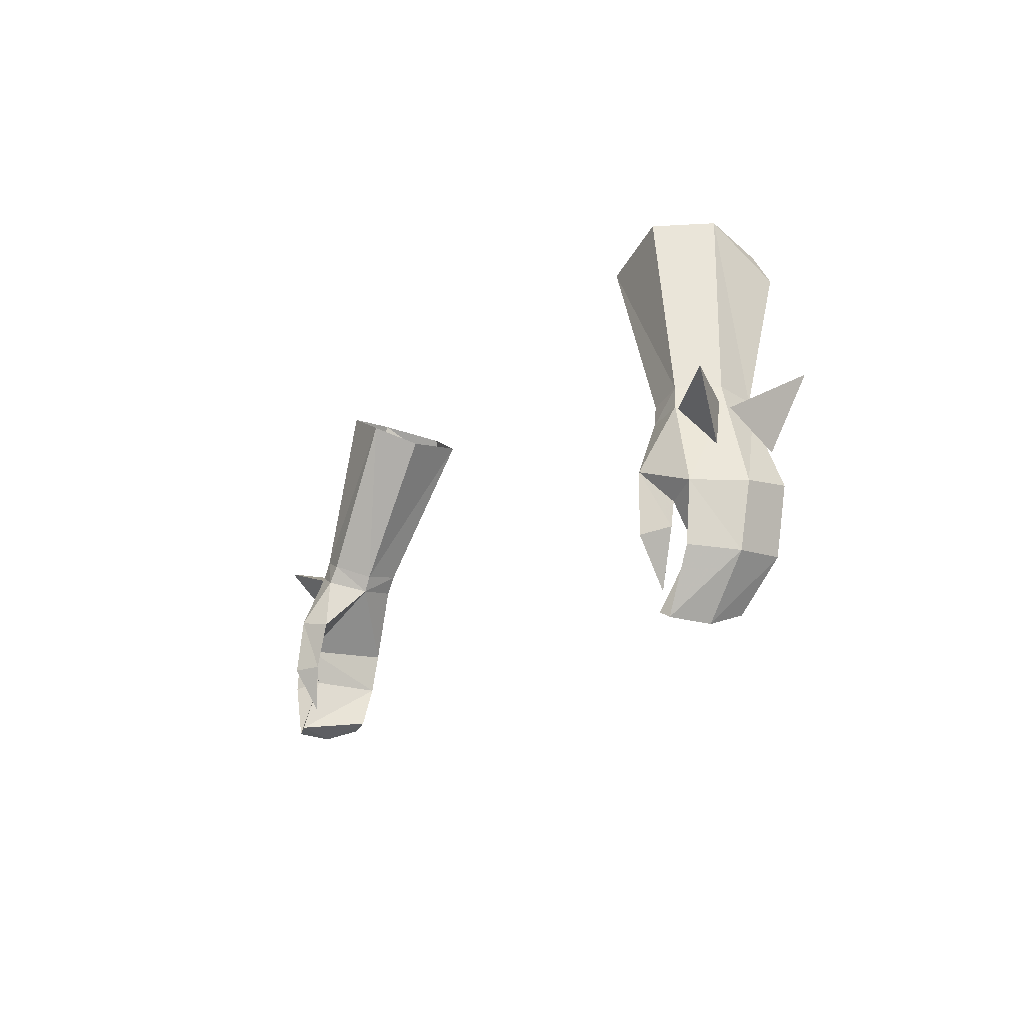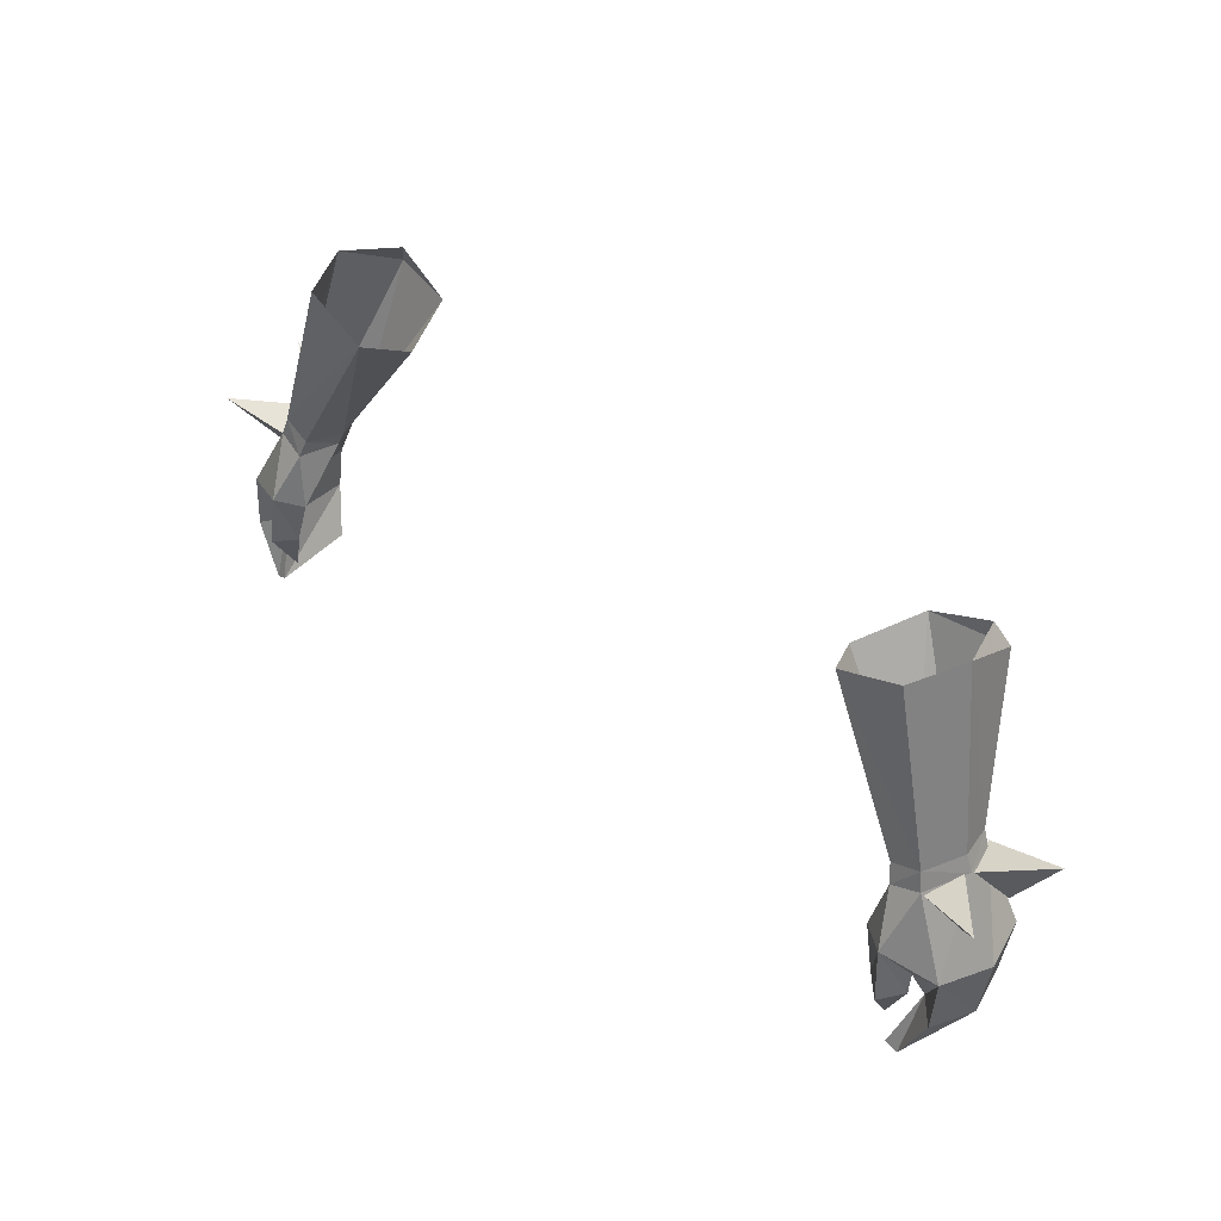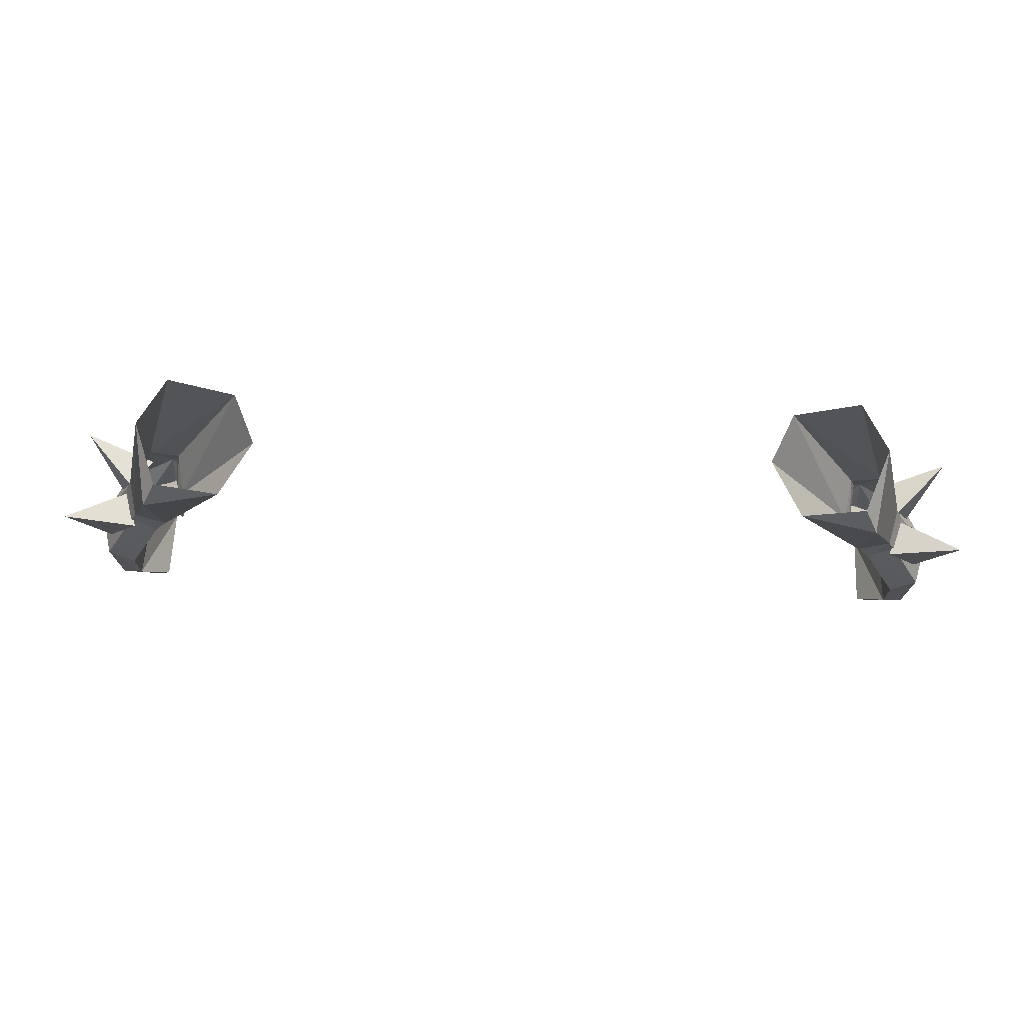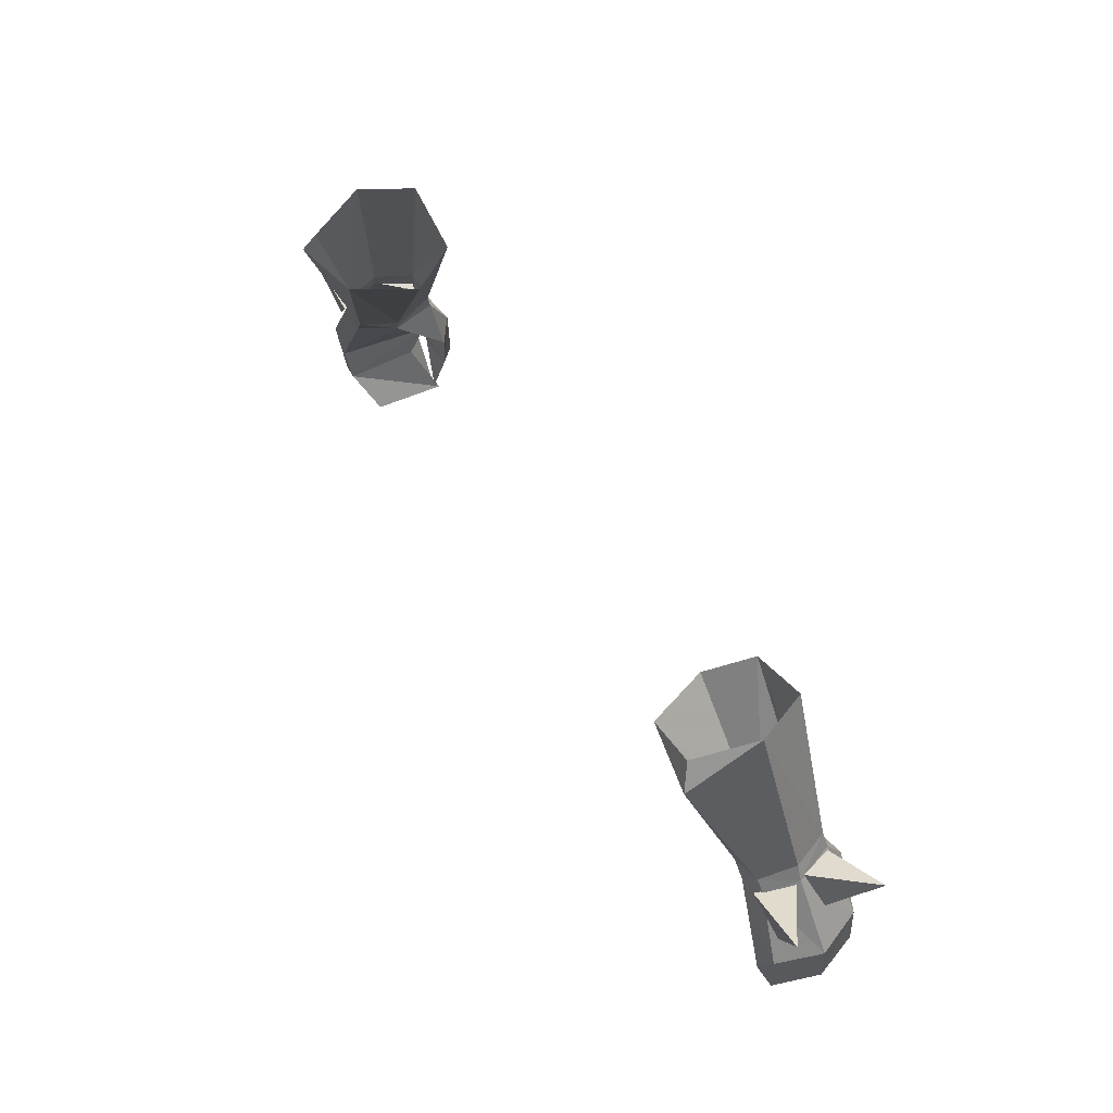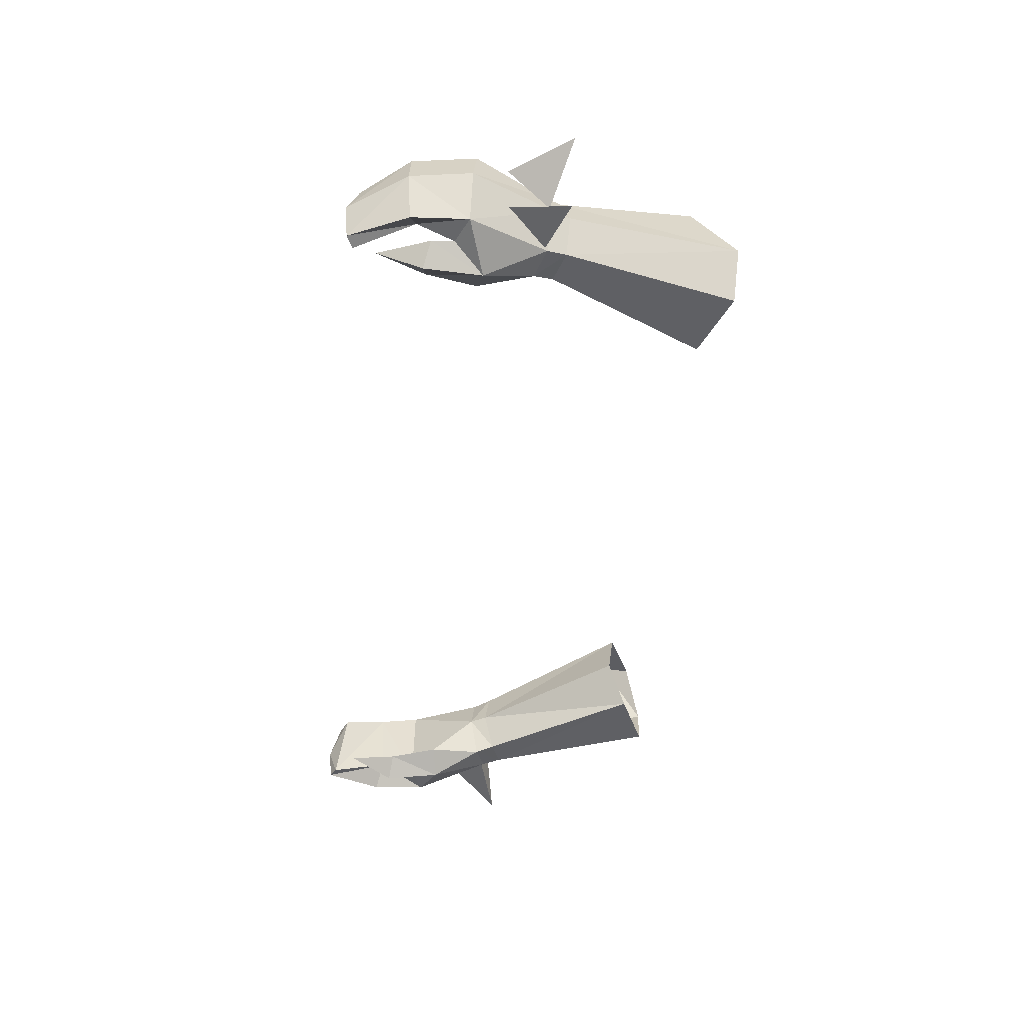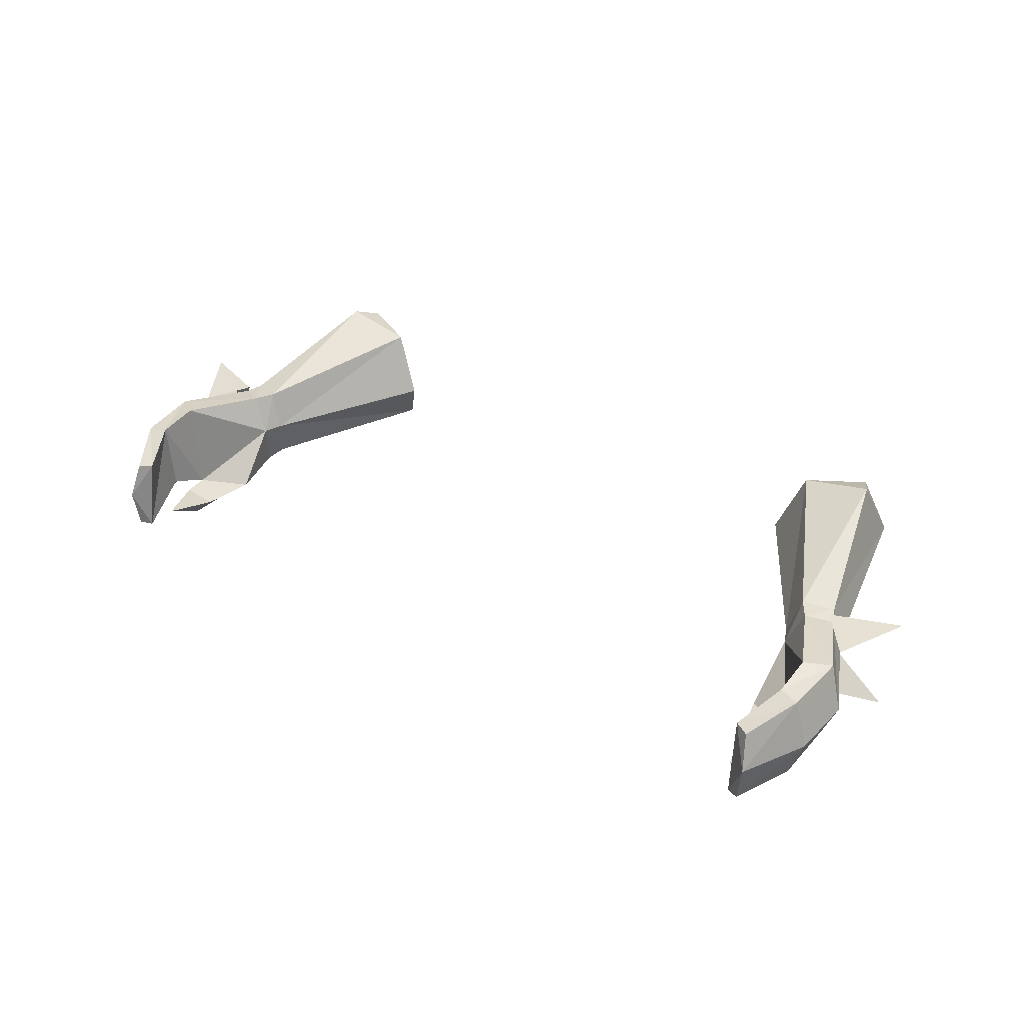
<metadata>
{"format":"obj","ext":"obj","renderer":"f3d","projection":"perspective","resolution":1024,"background":"white","views":[{"elev":-14.5,"azim":61.8,"up":"+Z"},{"elev":45.9,"azim":44.4,"up":"+Z"},{"elev":63.2,"azim":-177.6,"up":"+Z"},{"elev":54.1,"azim":-120.0,"up":"+Z"},{"elev":-46.4,"azim":-95.1,"up":"+Y"},{"elev":33.1,"azim":-143.8,"up":"+Y"}]}
</metadata>
<code>
g robber_glove_male_37010
v 18.94 1.763 50.19
v 17.56 1.653 49.68
v 17.84 1.398 48.73
v 19.2 1.582 49.26
v 19.31 5.352 49.98
v 19.74 3.613 50.31
v 20.08 3.591 49.49
v 19.69 5.238 49.16
v 17.58 3.553 48.37
v 17.19 3.617 49.19
v 17.81 5.489 49.46
v 18.41 5.422 48.58
v 17.58 3.553 48.37
v 17.19 3.617 49.19
v 20.22 5.636 44.96
v 21.45 5.496 45.73
v 21.08 0.9626 45.5
v 22.08 3.224 45.53
v 18.62 0.07861 46.3
v 17.33 0.985 46.08
v 19.74 1.042 44.88
v 18.93 -0.1369 43.5
v 19.78 0.8819 43.79
v 17.95 0.7758 43.65
v 17.33 0.985 46.08
v 19.74 1.042 44.88
v 19.78 0.8819 43.79
v 18.72 1.088 41.26
v 18.72 1.088 41.26
v 20.23 5.298 42.89
v 21.22 5.174 42.65
v 21.88 2.89 42.58
v 19.21 4.287 40.7
v 19.91 4.189 40.32
v 20.19 2.429 39.75
v 20.05 1.758 43.08
v 21.06 0.7725 42.76
v 19.3 0.5472 40.22
v 19.9 0.62 39.92
v 19.3 0.5472 40.22
v 20.05 1.758 43.08
v 19.91 4.189 40.32
v 20.19 2.429 39.75
v 19.9 0.62 39.92
v 17.95 0.7758 43.65
v 13.85 7.468 56.83
v 17.33 8.199 56.82
v 16.68 7.718 58.11
v 13.53 2.252 57.29
v 12.53 4.36 56.36
v 12.53 4.36 56.36
v 17.74 4.87 58.87
v 16.59 2.315 58.64
v 20.09 3.799 49.31
v 22.84 5.723 50.26
v 19.44 5.579 49.17
v 21.06 5.178 47.24
v 22.84 5.723 50.26
v 21.06 5.178 47.24
v 19.44 5.579 49.17
v 19.93 3.344 49.5
v 18.99 1.736 49.04
v 22.29 0.8082 50.05
v 20.76 2.623 47.23
v 19.93 3.344 49.5
v 22.29 0.8082 50.05
v 20.76 2.623 47.23
v -19.07 1.763 50.19
v -17.97 1.398 48.73
v -17.69 1.653 49.68
v -19.33 1.582 49.26
v -19.44 5.352 49.98
v -20.21 3.591 49.49
v -19.87 3.613 50.31
v -19.82 5.238 49.16
v -17.7 3.553 48.37
v -17.32 3.617 49.19
v -17.94 5.489 49.46
v -17.7 3.553 48.37
v -18.54 5.422 48.58
v -17.32 3.617 49.19
v -20.35 5.636 44.96
v -21.58 5.495 45.73
v -21.21 0.9626 45.5
v -22.21 3.224 45.53
v -18.75 0.07858 46.3
v -17.46 0.985 46.08
v -19.87 1.042 44.88
v -19.91 0.8819 43.79
v -19.06 -0.1369 43.5
v -18.07 0.7757 43.65
v -19.87 1.042 44.88
v -17.46 0.985 46.08
v -19.91 0.8819 43.79
v -18.85 1.088 41.26
v -18.85 1.088 41.26
v -20.35 5.298 42.89
v -21.35 5.174 42.65
v -22 2.89 42.58
v -19.34 4.287 40.7
v -20.04 4.189 40.32
v -20.32 2.429 39.75
v -20.18 1.758 43.08
v -21.19 0.7724 42.76
v -20.03 0.62 39.92
v -19.42 0.5472 40.22
v -19.42 0.5472 40.22
v -20.18 1.758 43.08
v -20.32 2.429 39.75
v -20.04 4.189 40.32
v -20.03 0.62 39.92
v -18.07 0.7757 43.65
v -17.46 8.199 56.82
v -13.98 7.468 56.83
v -16.81 7.718 58.11
v -13.65 2.252 57.29
v -12.66 4.36 56.36
v -12.66 4.36 56.36
v -17.87 4.87 58.87
v -16.72 2.315 58.64
v -20.22 3.799 49.31
v -19.57 5.579 49.17
v -22.97 5.723 50.26
v -21.19 5.178 47.24
v -22.97 5.723 50.26
v -19.57 5.579 49.17
v -21.19 5.178 47.24
v -20.06 3.344 49.5
v -22.42 0.8082 50.05
v -19.12 1.736 49.04
v -20.89 2.622 47.23
v -22.42 0.8082 50.05
v -20.06 3.344 49.5
v -20.89 2.622 47.23
f 1 2 3
f 3 4 1
f 5 6 7
f 7 8 5
f 9 3 2
f 2 10 9
f 1 4 7
f 7 6 1
f 11 12 13
f 13 14 11
f 5 8 12
f 12 11 5
f 15 13 12
f 16 15 12
f 12 8 16
f 17 18 7
f 7 4 17
f 19 4 3
f 19 3 20
f 20 3 9
f 21 17 19
f 19 22 23
f 23 21 19
f 24 25 26
f 26 27 24
f 23 22 28
f 24 27 29
f 30 15 16
f 16 31 30
f 31 16 18
f 18 32 31
f 33 30 31
f 31 34 33
f 31 32 35
f 35 34 31
f 13 15 26
f 17 21 36
f 36 37 17
f 36 38 39
f 39 37 36
f 39 35 32
f 32 37 39
f 30 33 40
f 40 41 30
f 32 18 17
f 17 37 32
f 26 15 30
f 30 41 26
f 25 13 26
f 33 42 43
f 43 40 33
f 40 43 44
f 28 22 45
f 19 20 45
f 45 22 19
f 17 4 19
f 11 46 47
f 48 47 46
f 10 2 49
f 49 50 10
f 14 51 46
f 46 11 14
f 47 48 52
f 1 53 49
f 49 2 1
f 8 7 18
f 18 16 8
f 1 6 52
f 53 1 52
f 52 6 5
f 5 47 52
f 47 5 11
f 54 55 56
f 57 55 54
f 58 59 60
f 61 62 63
f 64 65 66
f 63 62 67
f 68 69 70
f 69 68 71
f 72 73 74
f 73 72 75
f 76 70 69
f 70 76 77
f 68 73 71
f 73 68 74
f 78 79 80
f 79 78 81
f 72 80 75
f 80 72 78
f 82 80 79
f 83 80 82
f 80 83 75
f 84 73 85
f 73 84 71
f 86 69 71
f 86 87 69
f 87 76 69
f 88 86 84
f 86 89 90
f 89 86 88
f 91 92 93
f 92 91 94
f 89 95 90
f 91 96 94
f 97 83 82
f 83 97 98
f 98 85 83
f 85 98 99
f 100 98 97
f 98 100 101
f 98 102 99
f 102 98 101
f 79 92 82
f 84 103 88
f 103 84 104
f 103 105 106
f 105 103 104
f 105 99 102
f 99 105 104
f 97 107 100
f 107 97 108
f 99 84 85
f 84 99 104
f 92 97 82
f 97 92 108
f 93 92 79
f 100 109 110
f 109 100 107
f 107 111 109
f 95 112 90
f 86 112 87
f 112 86 90
f 84 86 71
f 78 113 114
f 115 114 113
f 77 116 70
f 116 77 117
f 81 114 118
f 114 81 78
f 113 119 115
f 68 116 120
f 116 68 70
f 75 85 73
f 85 75 83
f 68 119 74
f 120 119 68
f 119 72 74
f 72 119 113
f 113 78 72
f 121 122 123
f 124 121 123
f 125 126 127
f 128 129 130
f 131 132 133
f 129 134 130

</code>
